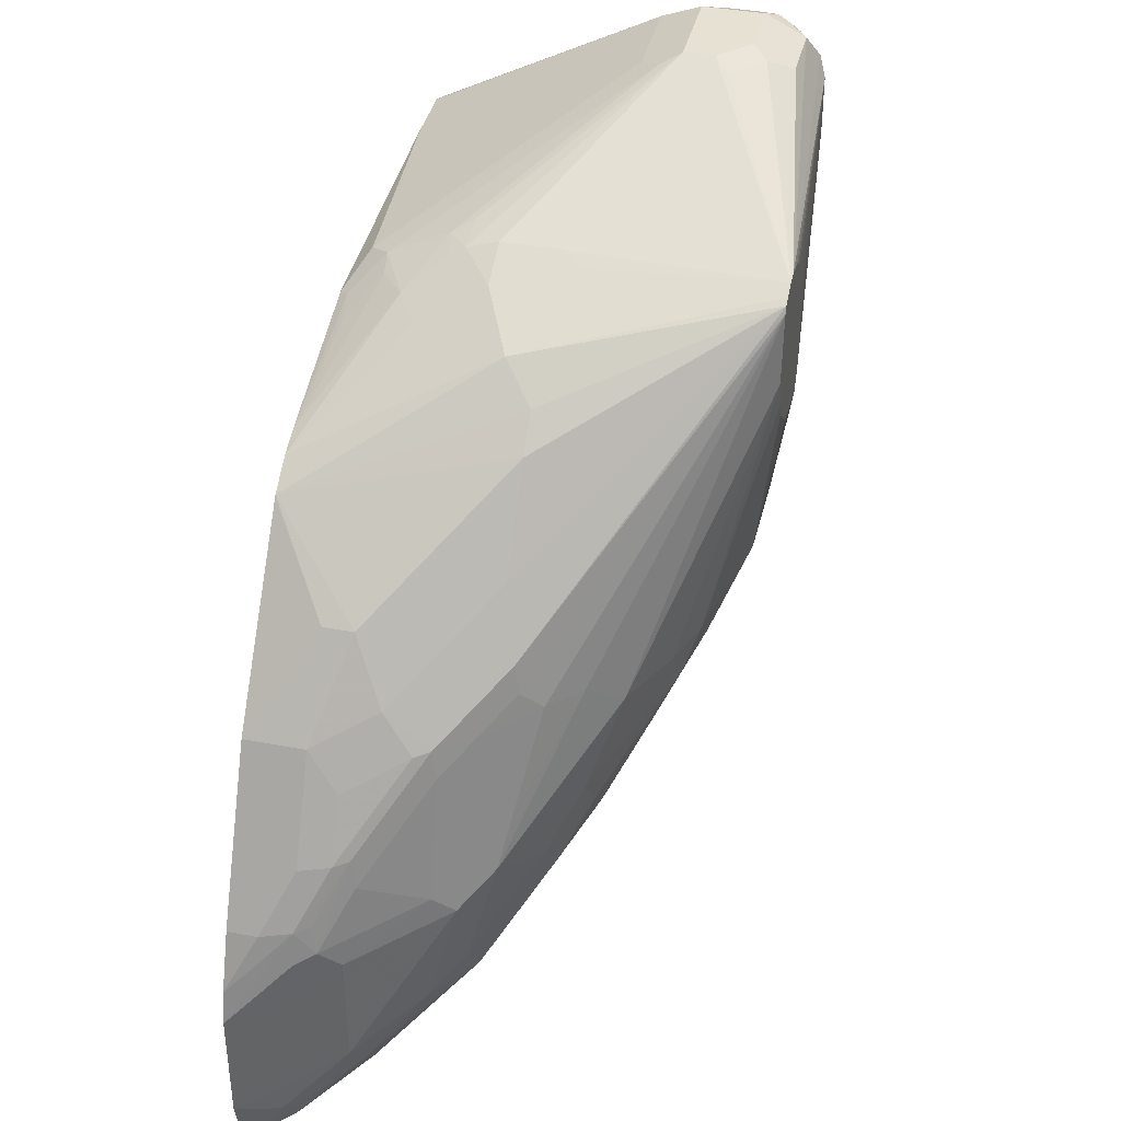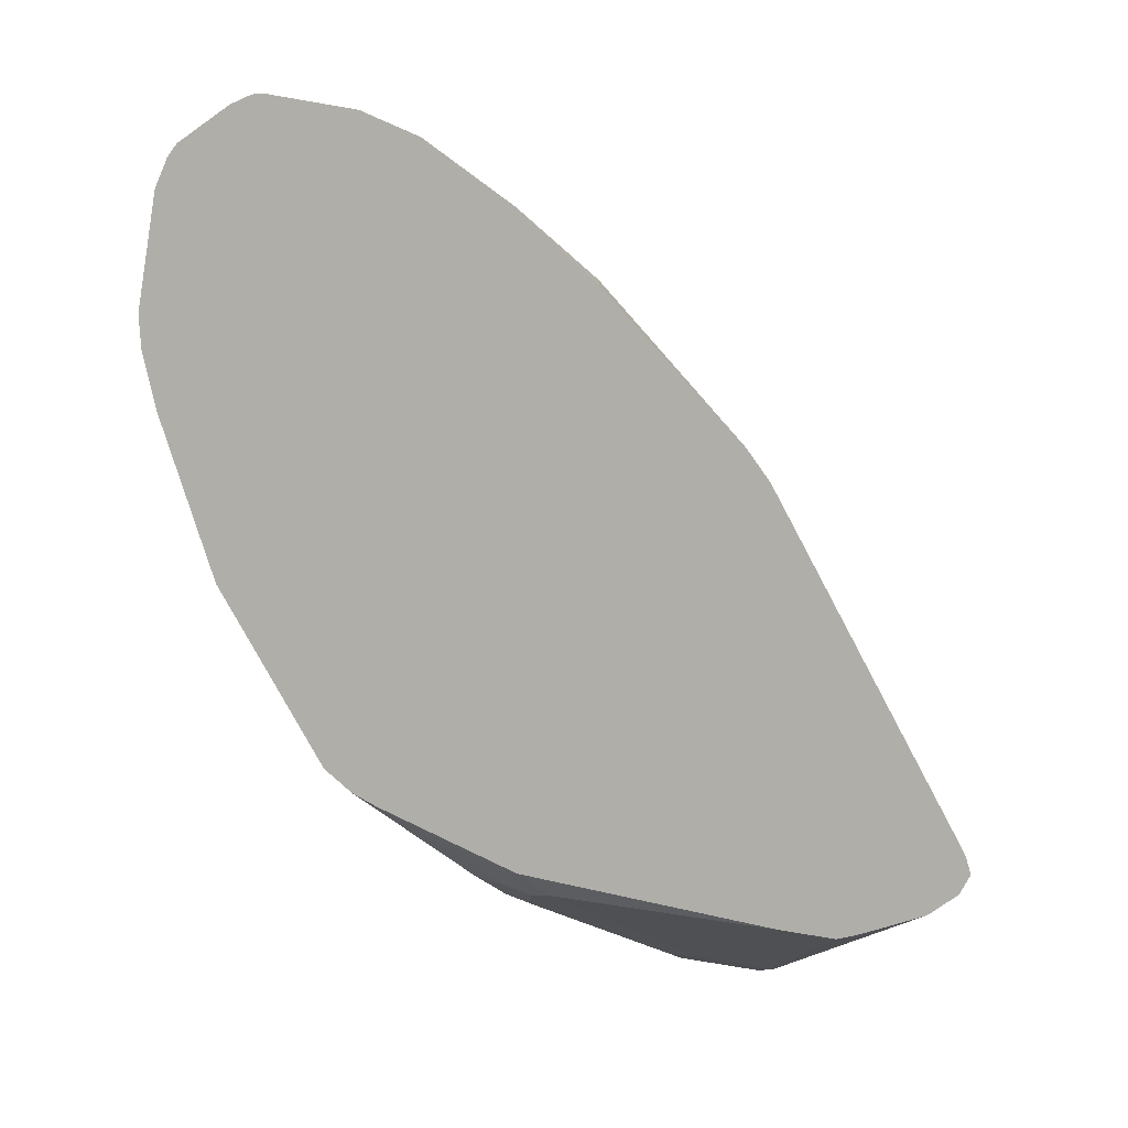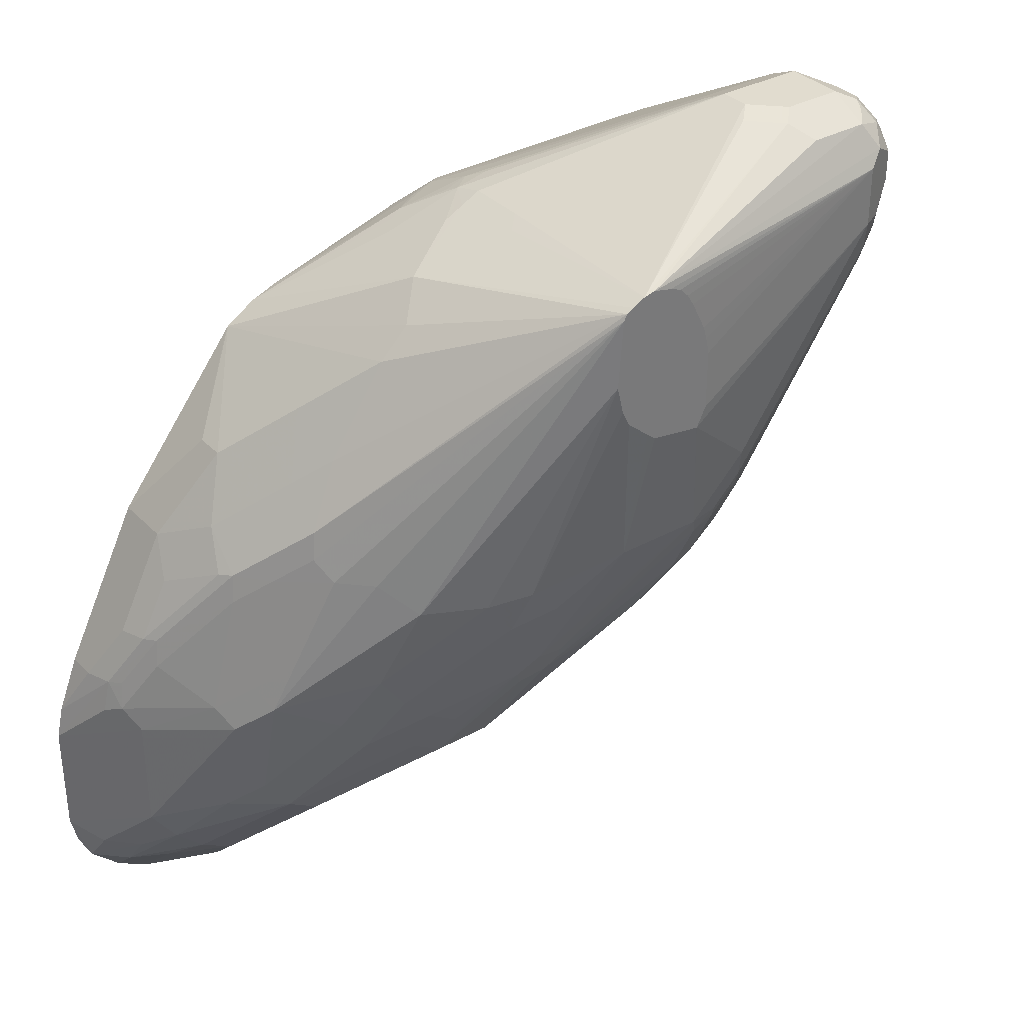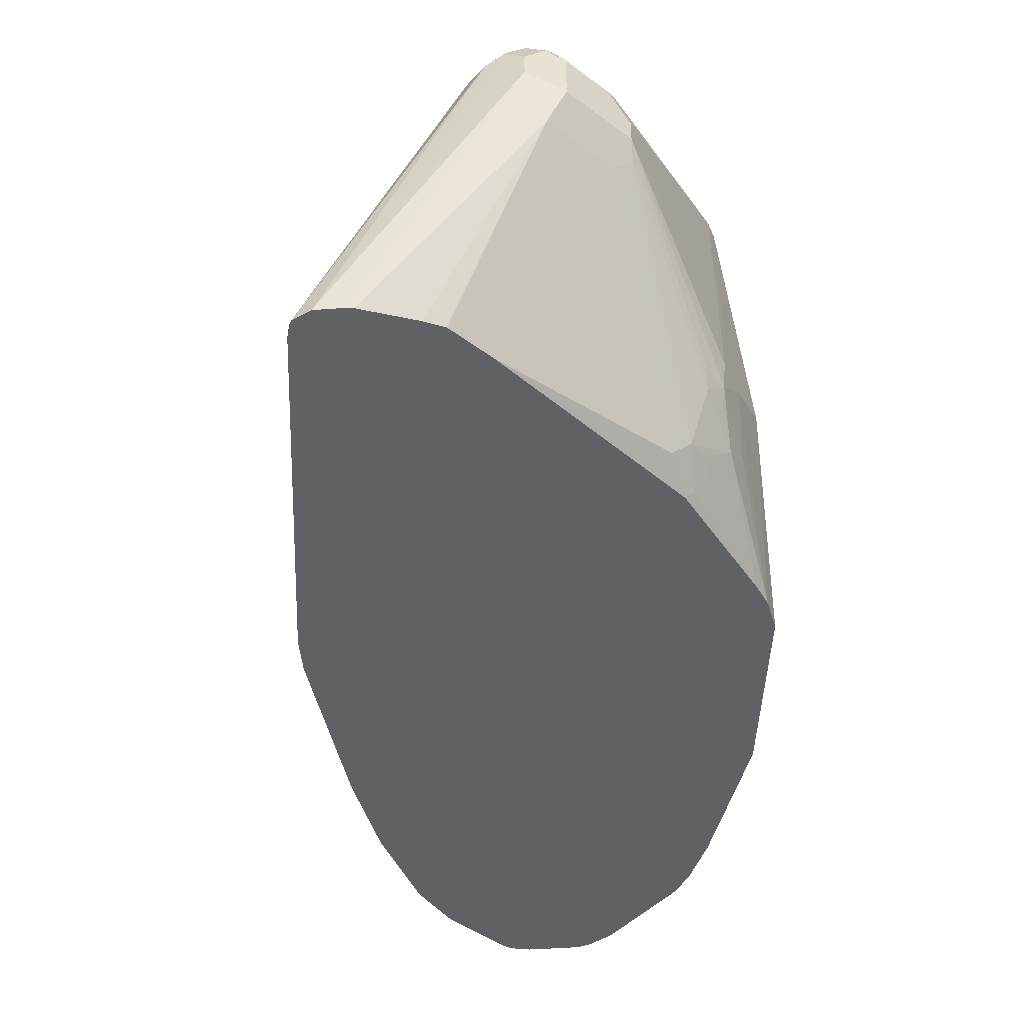
<metadata>
{"format":"obj","ext":"obj","renderer":"f3d","projection":"perspective","resolution":1024,"background":"white","views":[{"elev":39.4,"azim":103.3,"up":"+Z"},{"elev":-77.5,"azim":170.3,"up":"+Y"},{"elev":34.3,"azim":143.3,"up":"+Z"},{"elev":-46.9,"azim":-40.2,"up":"+Y"}]}
</metadata>
<code>
v -0.2905 0.04887 -0.638
v -0.2855 0.05388 -0.6356
v -0.2845 0.04887 -0.6365
v -0.339 0.04887 -0.638
v -0.3232 0.06464 -0.6302
v -0.3178 0.08619 -0.6194
v -0.2855 0.07004 -0.6194
v -0.2667 0.05658 -0.6221
v -0.2755 0.04887 -0.6306
v -0.334 0.05388 -0.6356
v -0.3719 0.04887 -0.63
v -0.3771 0.05925 -0.6248
v -0.3448 0.07543 -0.6248
v -0.3394 0.06464 -0.6302
v -0.3178 0.1024 -0.6032
v -0.334 0.08619 -0.6194
v -0.3501 0.1508 -0.5548
v -0.2855 0.08619 -0.6032
v -0.2667 0.07273 -0.606
v -0.2505 0.05658 -0.606
v -0.2589 0.04887 -0.6144
v -0.2744 0.04887 -0.6298
v -0.3823 0.04887 -0.6248
v -0.406 0.06464 -0.61
v -0.4222 0.09696 -0.5938
v -0.3771 0.09159 -0.6087
v -0.4242 0.105 -0.5898
v -0.4094 0.1077 -0.5925
v -0.299 0.105 -0.5898
v -0.3986 0.1185 -0.5871
v -0.3636 0.1697 -0.5252
v -0.3313 0.1535 -0.5413
v -0.4309 0.1508 -0.5548
v -0.4148 0.1831 -0.5225
v -0.2828 0.105 -0.5736
v -0.2693 0.08619 -0.5871
v -0.2505 0.04887 -0.606
v -0.2532 0.07004 -0.5871
v -0.2426 0.04887 -0.5815
v -0.2467 0.04887 -0.5983
v -0.404 0.04887 -0.6139
v -0.4148 0.04887 -0.6085
v -0.4251 0.04887 -0.6034
v -0.4545 0.09696 -0.5777
v -0.4565 0.105 -0.5736
v -0.4565 0.1374 -0.5575
v -0.4256 0.1239 -0.5763
v -0.3636 0.1858 -0.4928
v -0.3959 0.1858 -0.509
v -0.3178 0.1508 -0.5225
v -0.3017 0.1347 -0.5386
v -0.4578 0.1562 -0.544
v -0.4471 0.167 -0.5386
v -0.4471 0.1831 -0.5225
v -0.4498 0.2128 -0.4713
v -0.4444 0.2181 -0.4605
v -0.4148 0.1993 -0.4901
v -0.2693 0.1024 -0.5548
v -0.2426 0.04887 -0.5169
v -0.4254 0.04887 -0.6032
v -0.474 0.0808 -0.5709
v -0.4727 0.1212 -0.5575
v -0.4727 0.1535 -0.5413
v -0.3798 0.202 -0.4605
v -0.3663 0.1993 -0.4417
v -0.3501 0.1831 -0.474
v -0.3959 0.202 -0.4767
v -0.4283 0.2343 -0.412
v -0.3178 0.167 -0.4578
v -0.3017 0.1508 -0.474
v -0.4727 0.1697 -0.5252
v -0.4727 0.1858 -0.509
v -0.4794 0.1993 -0.4901
v -0.4666 0.2141 -0.4686
v -0.4552 0.2235 -0.4497
v -0.4706 0.2222 -0.4525
v -0.4848 0.2585 -0.3717
v -0.4525 0.2424 -0.4039
v -0.4202 0.2101 -0.4686
v -0.2693 0.1024 -0.4901
v -0.2465 0.04887 -0.4994
v -0.2586 0.0808 -0.4847
v -0.2626 0.0808 -0.4666
v -0.474 0.04887 -0.5709
v -0.5638 0.04887 -0.5009
v -0.4901 0.09696 -0.5548
v -0.5063 0.1131 -0.5386
v -0.4888 0.1374 -0.5413
v -0.5292 0.1697 -0.4928
v -0.5373 0.1858 -0.4767
v -0.5373 0.202 -0.4605
v -0.4148 0.2316 -0.3932
v -0.3825 0.2155 -0.3932
v -0.4363 0.2424 -0.3879
v -0.3124 0.1562 -0.447
v -0.3663 0.1993 -0.3771
v -0.3286 0.1724 -0.4309
v -0.2963 0.1401 -0.4632
v -0.5373 0.2181 -0.4443
v -0.5117 0.2155 -0.4578
v -0.4727 0.2181 -0.4605
v -0.5225 0.2208 -0.447
v -0.5332 0.2585 -0.3717
v -0.5386 0.2531 -0.3824
v -0.4942 0.2693 -0.2976
v -0.4893 0.2693 -0.2937
v -0.4767 0.2693 -0.2828
v -0.5223 0.2693 -0.3018
v -0.264 0.09159 -0.4794
v -0.2467 0.04887 -0.4988
v -0.2586 0.06464 -0.4686
v -0.2667 0.08889 -0.4645
v -0.2828 0.105 -0.4323
v -0.2788 0.09696 -0.4343
v -0.5799 0.04887 -0.4847
v -0.5709 0.1293 -0.474
v -0.5386 0.1293 -0.5063
v -0.5534 0.1697 -0.4767
v -0.5676 0.206 -0.4363
v -0.5548 0.2047 -0.447
v -0.4687 0.2693 -0.2586
v -0.4714 0.2693 -0.2208
v -0.475 0.2693 -0.2793
v -0.4724 0.2693 -0.2742
v -0.3501 0.1831 -0.3771
v -0.3286 0.1562 -0.3824
v -0.3124 0.1401 -0.3986
v -0.2801 0.1077 -0.447
v -0.5858 0.2181 -0.412
v -0.5534 0.2343 -0.412
v -0.5386 0.237 -0.4147
v -0.5514 0.2545 -0.3717
v -0.5494 0.2585 -0.3555
v -0.5226 0.2693 -0.3017
v -0.5534 0.2505 -0.3798
v -0.2586 0.04887 -0.4686
v -0.2747 0.0808 -0.4363
v -0.2693 0.06464 -0.447
v -0.3151 0.1374 -0.3838
v -0.3111 0.1293 -0.3858
v -0.2949 0.09696 -0.4019
v -0.2855 0.0808 -0.4147
v -0.5871 0.1293 -0.4578
v -0.7218 0.04887 -0.3015
v -0.7231 0.05658 -0.299
v -0.5615 0.1535 -0.4767
v -0.6033 0.1616 -0.4255
v -0.5871 0.1939 -0.4255
v -0.4731 0.2693 -0.2173
v -0.3475 0.1697 -0.3515
v -0.3448 0.1724 -0.3663
v -0.3313 0.1535 -0.3677
v -0.5858 0.2343 -0.3798
v -0.5696 0.2343 -0.3959
v -0.61 0.1697 -0.412
v -0.6262 0.1858 -0.3798
v -0.61 0.2181 -0.3798
v -0.5999 0.2222 -0.3879
v -0.5676 0.2545 -0.3555
v -0.5656 0.2585 -0.3393
v -0.5226 0.2693 -0.3016
v -0.6464 0.2585 -0.2262
v -0.5696 0.2505 -0.3636
v -0.2693 0.04887 -0.447
v -0.2854 0.04887 -0.415
v -0.3178 0.1131 -0.3663
v -0.3501 0.1455 -0.334
v -0.3017 0.0808 -0.3824
v -0.2963 0.0808 -0.3932
v -0.5716 0.1455 -0.4686
v -0.727 0.04887 -0.2913
v -0.6746 0.2343 -0.2182
v -0.6686 0.2424 -0.2262
v -0.6201 0.2101 -0.3717
v -0.477 0.2693 -0.215
v -0.4309 0.1455 -0.237
v -0.4148 0.1616 -0.2532
v -0.3986 0.1616 -0.2693
v -0.3663 0.1616 -0.3178
v -0.6504 0.2505 -0.2505
v -0.6484 0.2545 -0.2424
v -0.528 0.2693 -0.2909
v -0.6571 0.2531 -0.2262
v -0.6679 0.2478 -0.2101
v -0.6464 0.2585 -0.1939
v -0.2963 0.04887 -0.3932
v -0.3501 0.1131 -0.3178
v -0.334 0.09696 -0.334
v -0.3663 0.1293 -0.3017
v -0.3017 0.04887 -0.3824
v -0.3015 0.04887 -0.3827
v -0.727 0.04887 -0.2909
v -0.6787 0.2262 -0.2101
v -0.6733 0.237 -0.2101
v -0.6585 0.2505 -0.2344
v -0.4841 0.2693 -0.2115
v -0.4767 0.1697 -0.2141
v -0.3728 0.04887 -0.2913
v -0.474 0.1293 -0.2155
v -0.4632 0.1293 -0.2209
v -0.3897 0.04887 -0.2804
v -0.528 0.2693 -0.2586
v -0.6679 0.2478 -0.1939
v -0.6544 0.2545 -0.1858
v -0.4902 0.2693 -0.2101
v -0.5009 0.2693 -0.2125
v -0.5072 0.2693 -0.2149
v -0.5122 0.2693 -0.2199
v -0.516 0.2693 -0.2262
v -0.524 0.2693 -0.2424
v -0.5261 0.2693 -0.2496
v -0.334 0.0808 -0.334
v -0.3717 0.04887 -0.2927
v -0.7267 0.04887 -0.2901
v -0.6787 0.2262 -0.1939
v -0.6733 0.237 -0.1939
v -0.606 0.2343 -0.1656
v -0.5898 0.2181 -0.1656
v -0.5979 0.2101 -0.1616
v -0.4848 0.1616 -0.2101
v -0.4848 0.1293 -0.2101
v -0.4828 0.1131 -0.2141
v -0.4471 0.09696 -0.237
v -0.4565 0.08889 -0.2344
v -0.4632 0.08619 -0.2316
v -0.4041 0.04887 -0.2749
v -0.6733 0.2316 -0.1831
v -0.6706 0.2383 -0.1858
v -0.6625 0.2424 -0.1778
v -0.6464 0.2478 -0.1724
v -0.614 0.2478 -0.1724
v -0.723 0.04887 -0.2789
v -0.6464 0.2262 -0.1616
v -0.614 0.2262 -0.1616
v -0.5979 0.1939 -0.1616
v -0.4807 0.105 -0.2182
v -0.5009 0.1131 -0.2101
v -0.4955 0.1024 -0.2155
v -0.4955 0.07004 -0.2316
v -0.4807 0.07273 -0.2344
v -0.4646 0.05658 -0.2505
v -0.4794 0.05388 -0.2478
v -0.4844 0.04887 -0.2503
v -0.6679 0.2208 -0.1724
v -0.6571 0.2316 -0.167
v -0.6544 0.2383 -0.1697
v -0.7106 0.04887 -0.2664
v -0.6679 0.2047 -0.1724
v -0.6464 0.1939 -0.1616
v -0.5925 0.1831 -0.167
v -0.5063 0.05925 -0.237
v -0.6302 0.04887 -0.2424
v -0.707 0.04887 -0.2636
v -0.6652 0.1912 -0.1751
v -0.6517 0.1724 -0.1724
v -0.641 0.1831 -0.167
v -0.6033 0.1724 -0.1724
v -0.6621 0.04887 -0.2424
v -0.6747 0.04887 -0.2475
v -0.6633 0.04887 -0.2428
v -0.6625 0.04887 -0.2425
f 145 156 155
f 145 174 156
f 145 155 147
f 145 172 173
f 145 171 172
f 146 170 147
f 144 171 145
f 143 147 170
f 143 145 147
f 143 170 146
f 142 169 165
f 141 169 142
f 145 173 174
f 138 165 164
f 140 168 141
f 140 166 168
f 139 167 166
f 139 150 167
f 139 152 150
f 139 166 140
f 138 142 165
f 135 163 159
f 135 153 163
f 135 154 153
f 134 162 161
f 134 160 162
f 133 160 134
f 141 168 169
f 149 175 176
f 162 183 184
f 149 177 178
f 168 188 212
f 133 159 160
f 168 191 169
f 168 190 191
f 167 178 189
f 167 179 178
f 167 189 187
f 166 188 168
f 166 187 188
f 166 167 187
f 165 169 186
f 162 202 182
f 162 185 202
f 162 203 185
f 162 184 203
f 162 181 183
f 161 162 182
f 159 162 160
f 159 181 162
f 159 180 181
f 159 163 180
f 157 180 158
f 157 174 180
f 156 174 157
f 153 180 163
f 153 158 180
f 150 179 167
f 149 179 150
f 149 178 179
f 149 176 177
f 132 135 159
f 111 164 136
f 130 154 135
f 168 212 190
f 111 138 164
f 111 142 138
f 111 137 142
f 110 111 136
f 109 113 112
f 109 128 113
f 105 107 106
f 105 123 107
f 105 124 123
f 105 121 124
f 105 122 121
f 105 149 122
f 105 175 149
f 105 196 175
f 105 205 196
f 105 206 205
f 105 207 206
f 105 208 207
f 105 209 208
f 105 210 209
f 105 211 210
f 105 202 211
f 105 182 202
f 105 161 182
f 105 134 161
f 105 108 134
f 104 135 132
f 104 131 135
f 113 128 127
f 130 135 131
f 113 127 139
f 113 140 114
f 129 158 153
f 129 157 158
f 129 156 157
f 129 155 156
f 129 147 155
f 129 148 147
f 129 154 130
f 129 153 154
f 126 139 127
f 126 152 139
f 126 150 152
f 126 151 150
f 125 151 126
f 122 151 125
f 122 150 151
f 122 149 150
f 119 129 120
f 118 129 119
f 118 148 129
f 118 147 148
f 118 146 147
f 117 146 118
f 116 146 117
f 116 143 146
f 115 145 143
f 115 144 145
f 114 142 137
f 114 141 142
f 114 140 141
f 113 139 140
f 169 191 186
f 190 212 213
f 171 215 193
f 230 246 245
f 229 246 230
f 229 245 246
f 227 232 244
f 227 229 228
f 227 245 229
f 227 244 245
f 226 242 243
f 226 241 242
f 226 240 241
f 225 240 226
f 225 239 240
f 225 238 239
f 230 245 233
f 225 236 238
f 222 237 238
f 222 235 237
f 222 224 223
f 222 225 224
f 222 236 225
f 221 235 222
f 219 221 220
f 219 235 221
f 219 249 235
f 219 233 249
f 219 234 233
f 217 219 218
f 217 234 219
f 222 238 236
f 232 247 248
f 232 248 244
f 233 245 244
f 103 134 108
f 255 260 261
f 255 259 260
f 253 255 254
f 253 259 255
f 252 255 258
f 252 257 255
f 251 257 252
f 250 257 251
f 250 255 257
f 250 256 255
f 249 255 256
f 248 255 249
f 248 254 255
f 247 254 248
f 247 253 254
f 243 251 252
f 242 251 243
f 239 241 240
f 239 242 241
f 239 251 242
f 239 250 251
f 238 250 239
f 237 250 238
f 235 250 237
f 235 256 250
f 235 249 256
f 233 248 249
f 233 244 248
f 217 233 234
f 217 230 233
f 217 231 230
f 215 227 216
f 185 210 211
f 185 209 210
f 185 208 209
f 185 207 208
f 185 206 207
f 185 205 206
f 185 204 205
f 185 203 204
f 184 216 203
f 184 194 216
f 183 195 184
f 181 195 183
f 180 195 181
f 178 198 189
f 177 198 178
f 176 201 198
f 176 200 201
f 176 199 200
f 176 197 199
f 176 198 177
f 175 197 176
f 175 196 197
f 174 195 180
f 173 195 174
f 173 184 195
f 172 184 173
f 172 194 184
f 172 193 194
f 171 193 172
f 185 211 202
f 171 192 215
f 187 189 198
f 188 198 212
f 215 232 227
f 214 232 215
f 205 231 217
f 205 230 231
f 204 230 205
f 204 229 230
f 203 229 204
f 203 228 229
f 203 227 228
f 203 216 227
f 201 225 226
f 201 224 225
f 201 223 224
f 200 223 201
f 200 222 223
f 199 222 200
f 255 261 258
f 199 221 222
f 198 213 212
f 197 221 199
f 197 220 221
f 196 220 197
f 196 219 220
f 196 218 219
f 196 217 218
f 196 205 217
f 193 216 194
f 193 215 216
f 192 214 215
f 187 198 188
f 103 133 134
f 15 17 29
f 103 132 159
f 20 38 39
f 103 159 133
f 20 37 21
f 19 36 20
f 19 35 36
f 19 29 35
f 18 29 19
f 17 34 31
f 17 54 34
f 17 33 54
f 17 32 29
f 17 31 32
f 16 26 30
f 20 39 40
f 15 29 18
f 13 16 14
f 12 28 26
f 12 27 28
f 12 25 27
f 12 26 13
f 11 25 12
f 11 24 25
f 11 23 24
f 8 22 9
f 8 21 22
f 8 20 21
f 8 19 20
f 7 18 19
f 13 26 16
f 20 40 37
f 23 41 24
f 24 41 42
f 35 51 58
f 34 57 49
f 34 56 57
f 34 55 56
f 34 54 55
f 33 53 54
f 33 52 53
f 32 51 35
f 32 50 51
f 32 66 50
f 32 48 66
f 31 67 48
f 31 49 67
f 31 34 49
f 31 48 32
f 30 52 33
f 30 47 52
f 29 32 35
f 28 47 30
f 27 47 28
f 27 46 47
f 27 62 46
f 27 45 62
f 26 28 30
f 25 45 27
f 25 44 45
f 24 44 25
f 24 43 44
f 24 42 43
f 6 17 15
f 35 58 36
f 6 33 17
f 6 16 30
f 1 253 247
f 1 259 253
f 1 260 259
f 1 261 260
f 1 258 261
f 1 252 258
f 1 243 252
f 1 226 243
f 1 201 226
f 1 198 201
f 1 213 198
f 1 190 213
f 1 191 190
f 1 247 232
f 1 186 191
f 1 164 165
f 1 136 164
f 1 110 136
f 1 81 110
f 1 59 81
f 1 39 59
f 1 40 39
f 1 37 40
f 1 21 37
f 1 22 21
f 1 9 22
f 1 3 9
f 1 2 3
f 1 165 186
f 1 232 214
f 1 214 192
f 1 192 171
f 6 18 7
f 6 15 18
f 5 16 6
f 5 14 16
f 4 14 10
f 4 13 14
f 4 12 13
f 4 11 12
f 2 14 5
f 2 10 14
f 2 9 3
f 2 8 9
f 2 19 8
f 2 7 19
f 2 6 7
f 2 5 6
f 1 10 2
f 1 4 10
f 1 11 4
f 1 23 11
f 1 41 23
f 1 42 41
f 1 43 42
f 1 60 43
f 1 84 60
f 1 85 84
f 1 115 85
f 1 144 115
f 1 171 144
f 6 30 33
f 36 58 38
f 20 36 38
f 39 58 80
f 85 116 117
f 85 143 116
f 85 115 143
f 83 137 111
f 83 114 137
f 83 113 114
f 83 112 113
f 83 109 112
f 83 111 110
f 82 109 83
f 81 83 110
f 80 98 109
f 80 109 82
f 85 117 87
f 77 108 105
f 77 107 94
f 77 106 107
f 77 105 106
f 76 104 103
f 76 101 104
f 75 103 77
f 75 76 103
f 74 102 101
f 74 100 102
f 74 101 76
f 73 100 74
f 72 100 73
f 72 99 100
f 77 103 108
f 85 87 86
f 87 117 88
f 88 117 118
f 103 104 132
f 102 130 131
f 101 131 104
f 101 102 131
f 99 102 100
f 99 130 102
f 99 129 130
f 99 120 129
f 98 128 109
f 98 127 128
f 96 122 125
f 96 125 97
f 95 127 98
f 95 126 127
f 95 125 126
f 95 97 125
f 94 124 121
f 94 123 124
f 94 107 123
f 93 122 96
f 93 121 122
f 92 121 93
f 92 94 121
f 91 120 99
f 90 120 91
f 90 119 120
f 38 58 39
f 89 118 90
f 88 118 89
f 71 99 72
f 71 91 99
f 90 118 119
f 70 95 98
f 56 75 77
f 55 76 75
f 55 74 76
f 55 75 56
f 54 74 55
f 54 73 74
f 54 72 73
f 54 71 72
f 54 63 71
f 53 63 54
f 52 63 53
f 51 70 58
f 50 66 69
f 56 77 78
f 50 70 51
f 48 68 64
f 48 67 68
f 48 65 66
f 48 64 65
f 46 52 47
f 46 63 52
f 46 62 63
f 45 61 62
f 44 61 45
f 43 61 44
f 43 60 61
f 39 80 59
f 70 98 80
f 49 57 67
f 56 78 68
f 50 69 70
f 56 79 57
f 69 97 95
f 56 68 79
f 69 96 97
f 69 93 96
f 69 95 70
f 68 94 92
f 68 77 94
f 68 78 77
f 65 69 66
f 65 93 69
f 65 92 93
f 65 68 92
f 64 68 65
f 63 91 71
f 67 79 68
f 60 84 61
f 59 80 82
f 59 82 83
f 59 83 81
f 61 84 85
f 63 90 91
f 57 79 67
f 61 85 86
f 62 86 87
f 62 87 88
f 62 88 63
f 63 88 89
f 63 89 90
f 61 86 62
f 58 70 80

</code>
